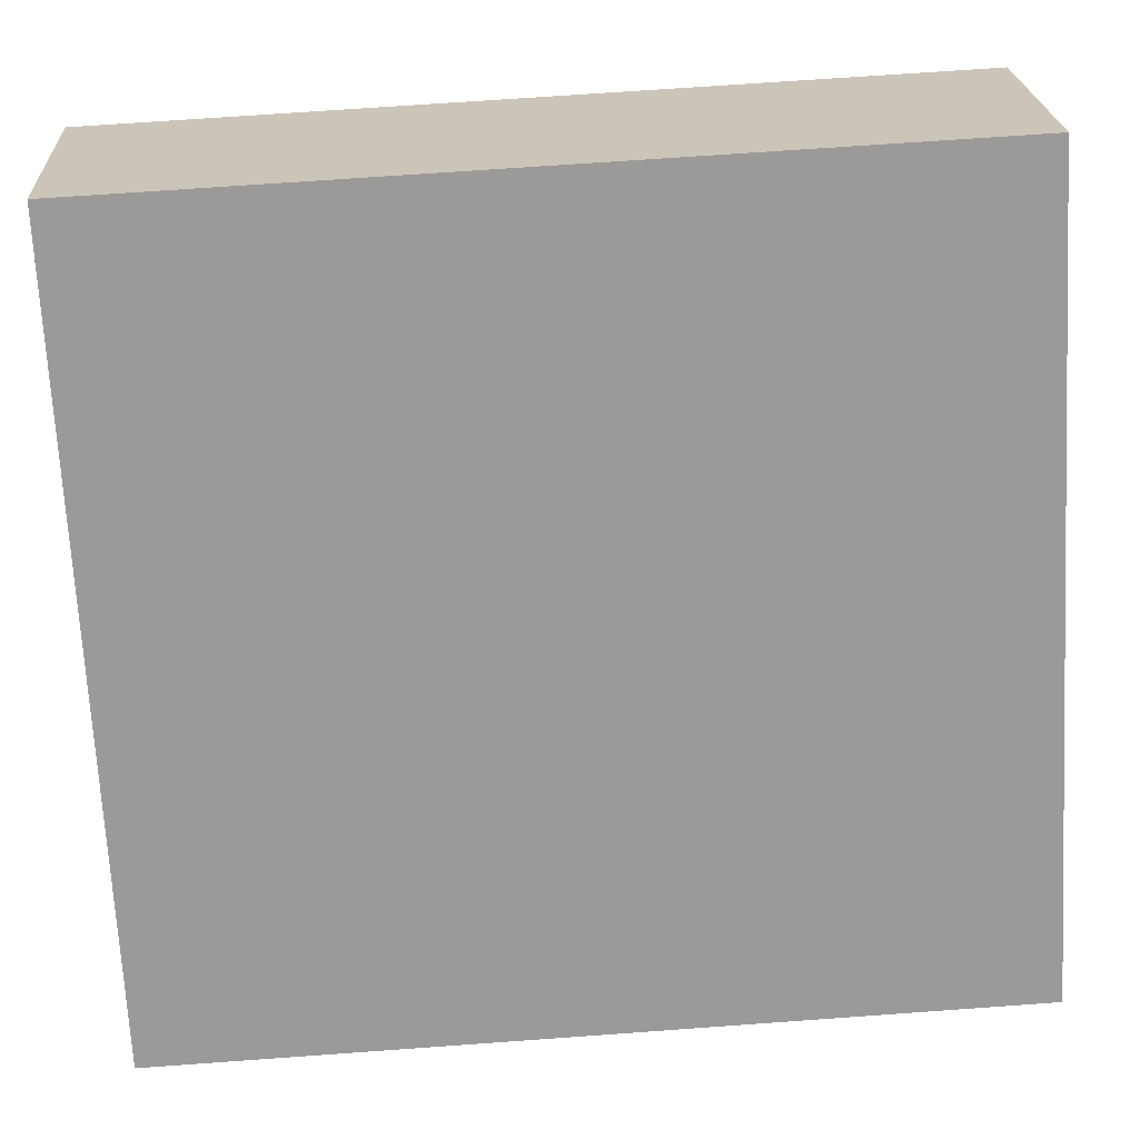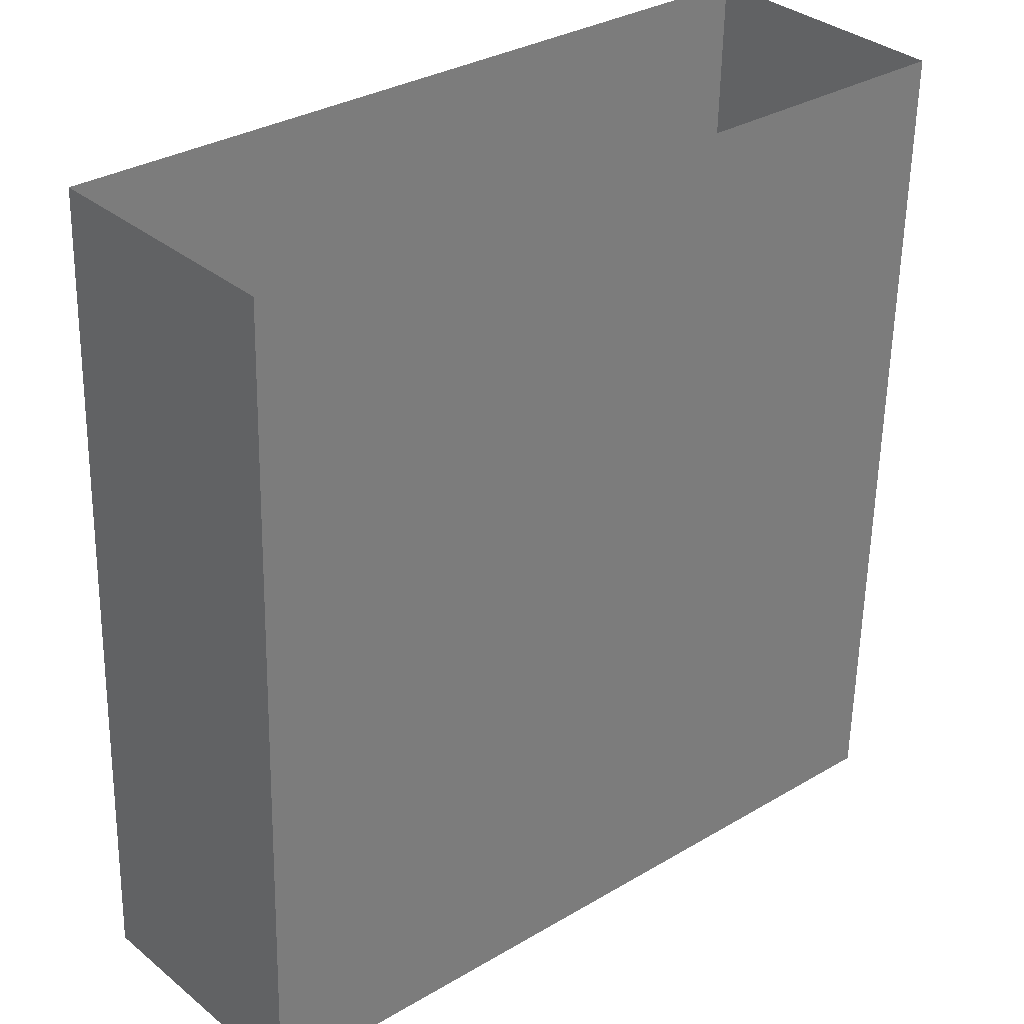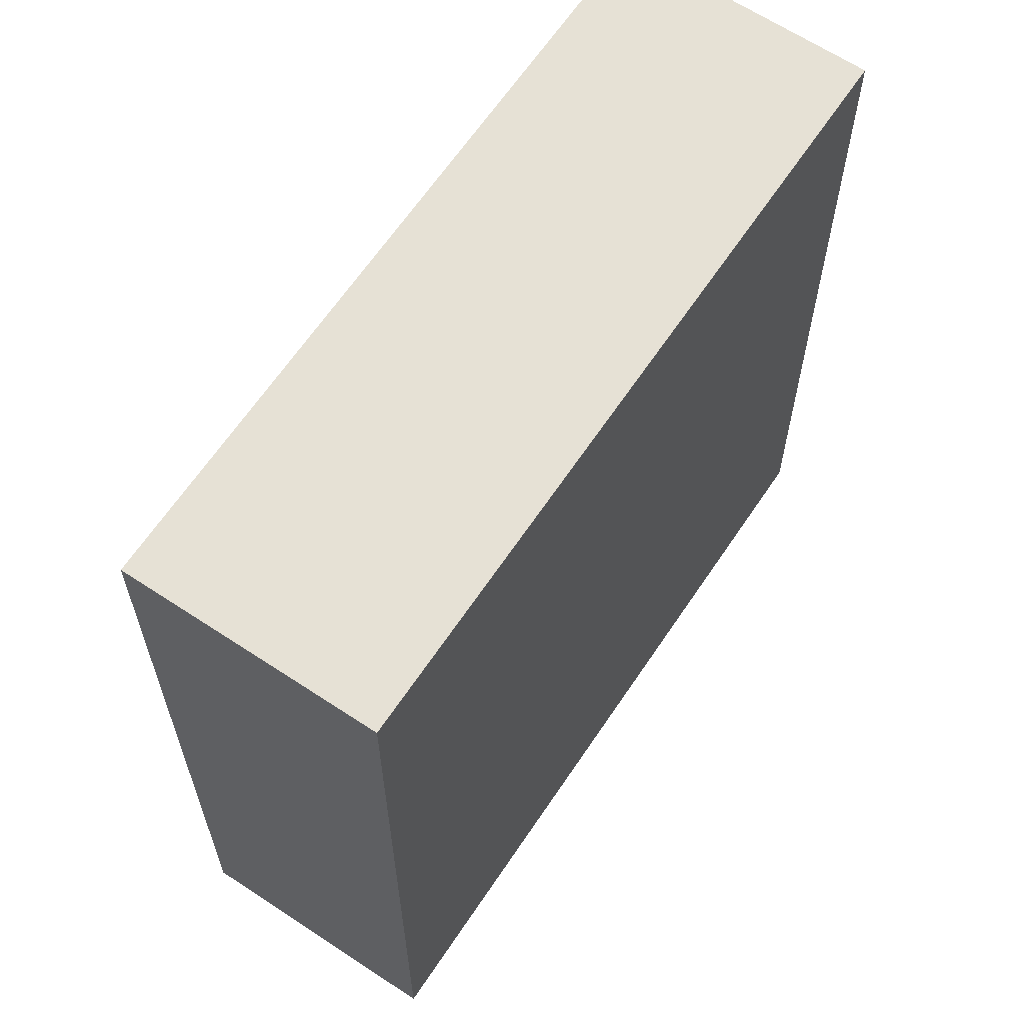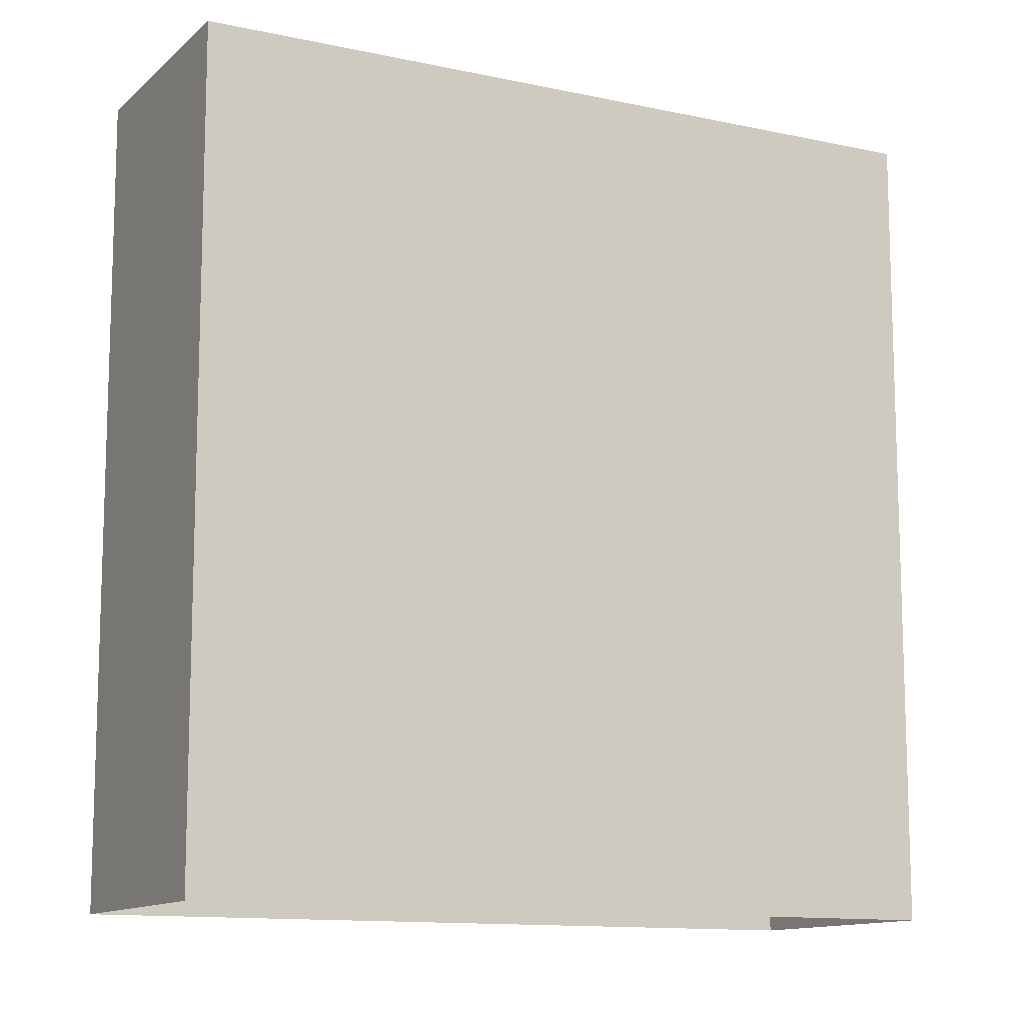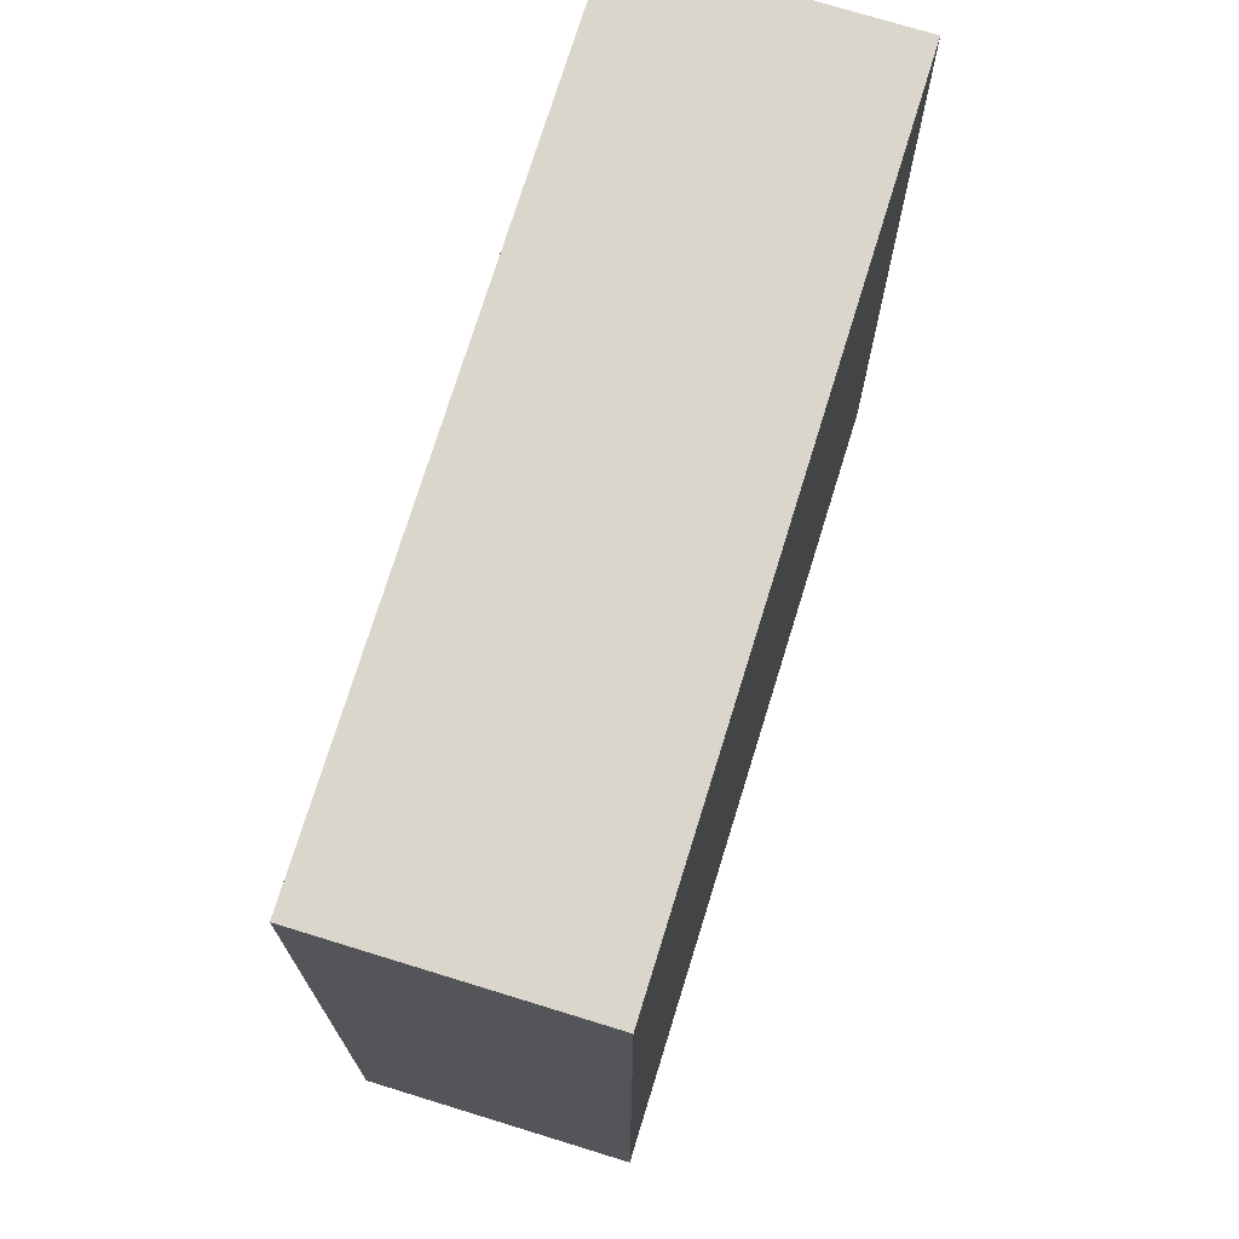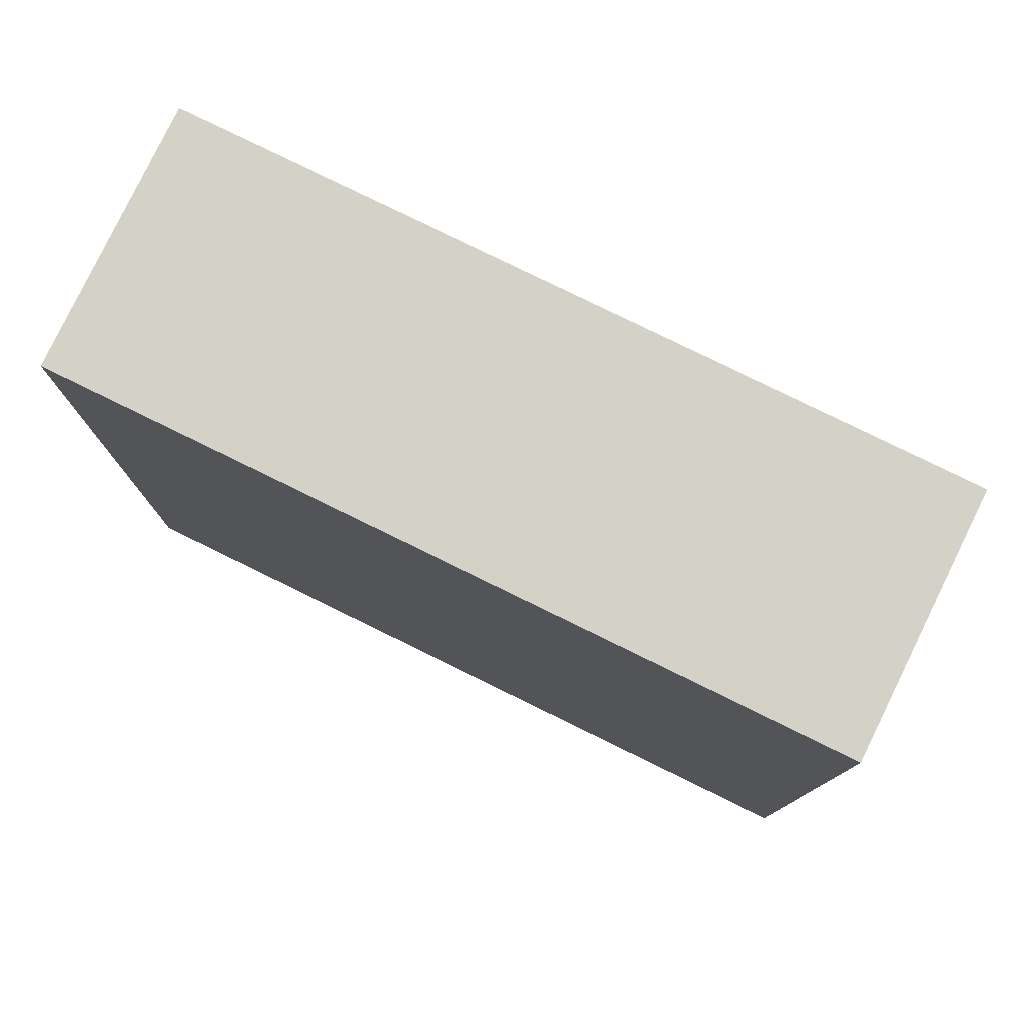
<metadata>
{"format":"obj","ext":"obj","renderer":"f3d","projection":"perspective","resolution":1024,"background":"white","views":[{"elev":69.9,"azim":85.9,"up":"+Y"},{"elev":-58.4,"azim":178.9,"up":"+Y"},{"elev":64.1,"azim":82.6,"up":"+Z"},{"elev":-12.0,"azim":111.3,"up":"+Z"},{"elev":73.8,"azim":66.0,"up":"+Z"},{"elev":79.8,"azim":164.9,"up":"+Z"}]}
</metadata>
<code>
v -6217 -3.635e+04 4.161
v -6209 -3.636e+04 4.156
v -6211 -3.636e+04 4.156
v -6220 -3.635e+04 4.16
v -6217 -3.635e+04 16.13
v -6220 -3.635e+04 16.13
v -6211 -3.636e+04 16.13
v -6209 -3.636e+04 16.13
f 1 2 3
f 4 1 3
f 5 6 7
f 8 5 7
f 7 4 3
f 7 6 4
f 6 1 4
f 6 5 1
f 8 2 1
f 5 8 1
f 7 3 2
f 8 7 2

</code>
